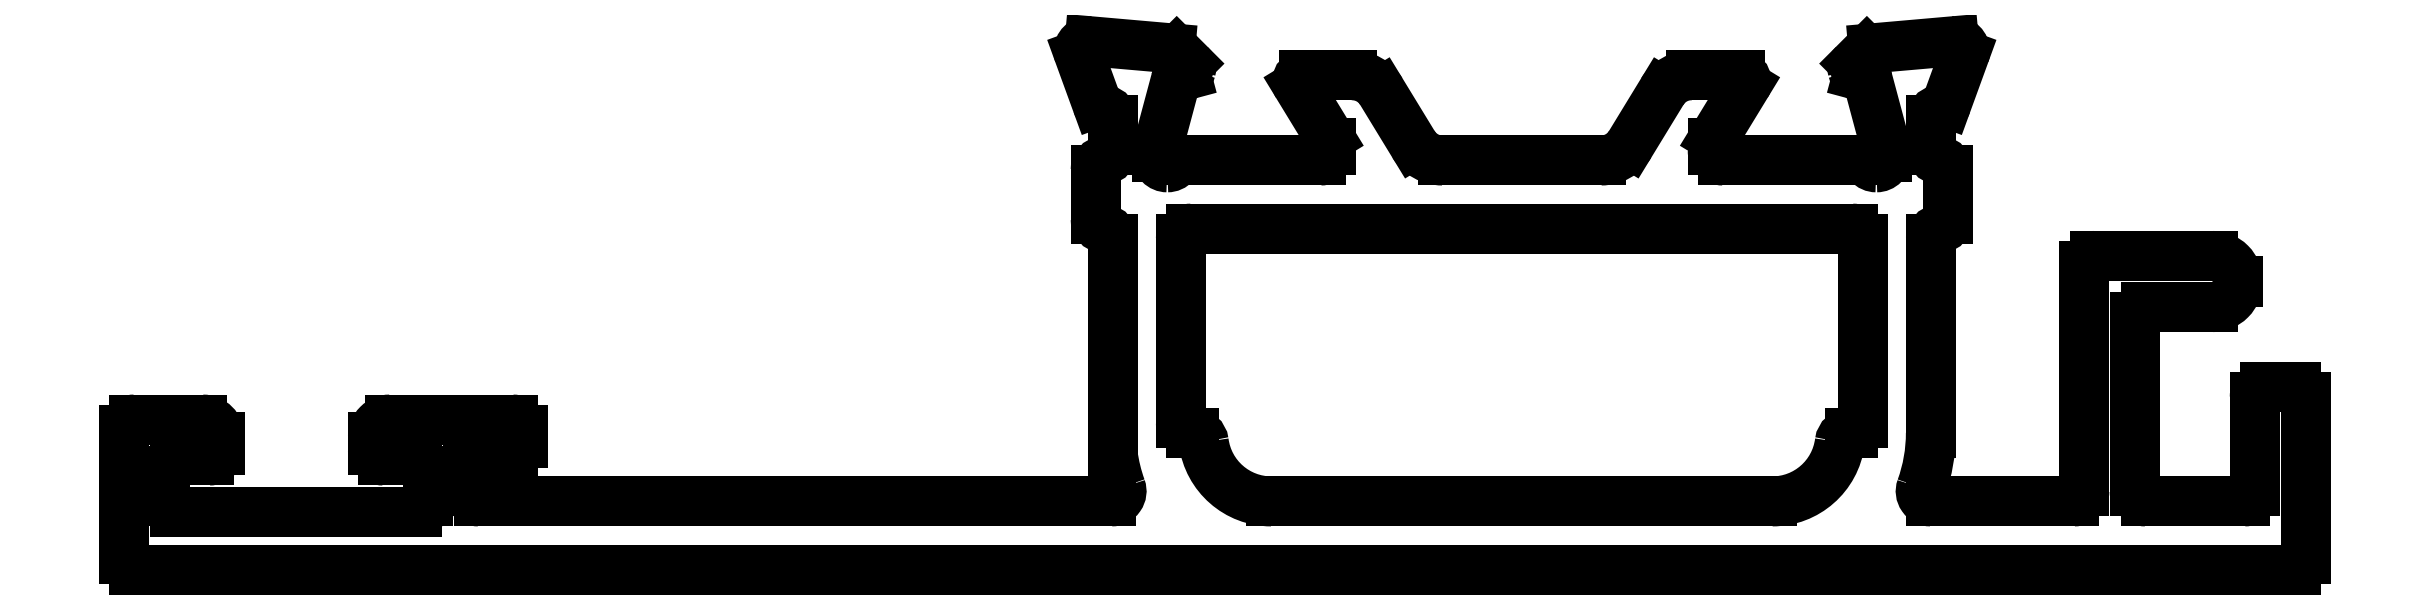
<metadata>
{"format":"dxf","ext":"dxf","renderer":"ezdxf+matplotlib","layout":"modelspace","background":"white","min_lineweight":24,"dpi":150}
</metadata>
<code>
0
SECTION
2
ENTITIES
0
LINE
8
0
10
892
20
537.3
30
0
11
891.1
21
538.9
31
0
0
ARC
8
0
10
891.7
20
537.2
30
0
40
0.3
50
2.171e-10
51
31.4
0
ARC
8
0
10
891.2
20
539
30
0
40
0.2
50
180
51
211.4
0
LINE
8
0
10
892
20
537
30
0
11
892
21
537.2
31
0
0
ARC
8
0
10
891.2
20
539
30
0
40
0.2
50
90
51
180
0
ARC
8
0
10
891.7
20
537
30
0
40
0.3
50
270
51
3.474e-10
0
LINE
8
0
10
891.2
20
539.2
30
0
11
892.7
21
539.2
31
0
0
LINE
8
0
10
887.7
20
536.7
30
0
11
891.7
21
536.7
31
0
0
ARC
8
0
10
892.7
20
538.2
30
0
40
1
50
31.4
51
90
0
ARC
8
0
10
887.7
20
536.4
30
0
40
0.3
50
90
51
138.2
0
LINE
8
0
10
894.5
20
537.1
30
0
11
893.5
21
538.7
31
0
0
ARC
8
0
10
887.2
20
536.8
30
0
40
0.3
50
270
51
318.2
0
ARC
8
0
10
895.3
20
537.7
30
0
40
1
50
211.4
51
270
0
ARC
8
0
10
887.2
20
536.8
30
0
40
0.3
50
180
51
270
0
LINE
8
0
10
895.3
20
536.7
30
0
11
900
21
536.7
31
0
0
LINE
8
0
10
886.9
20
536.9
30
0
11
886.9
21
536.8
31
0
0
ARC
8
0
10
900
20
537.7
30
0
40
1
50
270
51
328.6
0
ARC
8
0
10
887.2
20
536.9
30
0
40
0.3
50
165
51
180
0
LINE
8
0
10
901.8
20
538.7
30
0
11
900.8
21
537.1
31
0
0
LINE
8
0
10
887.5
20
539
30
0
11
886.9
21
537
31
0
0
ARC
8
0
10
902.6
20
538.2
30
0
40
1
50
90
51
148.6
0
ARC
8
0
10
887.7
20
538.9
30
0
40
0.2
50
105
51
165
0
LINE
8
0
10
902.6
20
539.2
30
0
11
904
21
539.2
31
0
0
LINE
8
0
10
887.8
20
539.2
30
0
11
887.6
21
539.1
31
0
0
ARC
8
0
10
904
20
539
30
0
40
0.2
50
5.211e-10
51
90
0
ARC
8
0
10
887.7
20
539.4
30
0
40
0.2
50
285
51
345
0
ARC
8
0
10
904
20
539
30
0
40
0.2
50
328.6
51
360
0
ARC
8
0
10
887.7
20
539.4
30
0
40
0.2
50
345
51
360
0
LINE
8
0
10
904.2
20
538.9
30
0
11
903.3
21
537.3
31
0
0
ARC
8
0
10
887.7
20
539.4
30
0
40
0.2
50
360
51
45
0
ARC
8
0
10
903.5
20
537.2
30
0
40
0.3
50
148.6
51
180
0
LINE
8
0
10
887.5
20
539.9
30
0
11
887.9
21
539.5
31
0
0
LINE
8
0
10
903.2
20
537.2
30
0
11
903.2
21
537
31
0
0
ARC
8
0
10
887.3
20
539.7
30
0
40
0.3
50
45
51
85
0
ARC
8
0
10
903.5
20
537
30
0
40
0.2997
50
180
51
270
0
LINE
8
0
10
885
20
540.2
30
0
11
887.3
21
540
31
0
0
LINE
8
0
10
903.5
20
536.7
30
0
11
907.6
21
536.7
31
0
0
ARC
8
0
10
884.9
20
539.9
30
0
40
0.3
50
85
51
90
0
ARC
8
0
10
907.6
20
536.4
30
0
40
0.3
50
41.81
51
90
0
ARC
8
0
10
884.9
20
539.9
30
0
40
0.3
50
90
51
180
0
ARC
8
0
10
908
20
536.8
30
0
40
0.3
50
221.8
51
270
0
ARC
8
0
10
884.9
20
539.9
30
0
40
0.2813
50
179.3
51
200.3
0
ARC
8
0
10
908
20
536.8
30
0
40
0.3
50
270
51
3.908e-10
0
LINE
8
0
10
885.2
20
538.4
30
0
11
884.7
21
539.8
31
0
0
LINE
8
0
10
908.3
20
536.8
30
0
11
908.3
21
536.9
31
0
0
ARC
8
0
10
885.4
20
538.5
30
0
40
0.3
50
200
51
259.1
0
ARC
8
0
10
908
20
536.9
30
0
40
0.3
50
3.908e-10
51
15
0
ARC
8
0
10
885.3
20
537.9
30
0
40
0.3
50
0
51
79.1
0
LINE
8
0
10
908.3
20
537
30
0
11
907.8
21
539
31
0
0
LINE
8
0
10
885.6
20
537.9
30
0
11
885.6
21
537
31
0
0
ARC
8
0
10
907.6
20
538.9
30
0
40
0.2
50
15
51
75
0
ARC
8
0
10
885.3
20
537
30
0
40
0.3
50
279.6
51
4.349e-11
0
LINE
8
0
10
907.7
20
539.1
30
0
11
907.5
21
539.2
31
0
0
ARC
8
0
10
885.4
20
536.4
30
0
40
0.3
50
99.59
51
180
0
ARC
8
0
10
907.5
20
539.4
30
0
40
0.2
50
195
51
255
0
LINE
8
0
10
885.1
20
536.4
30
0
11
885.1
21
535
31
0
0
ARC
8
0
10
907.5
20
539.4
30
0
40
0.2
50
180
51
195
0
ARC
8
0
10
885.4
20
535
30
0
40
0.3
50
180
51
260.4
0
ARC
8
0
10
907.5
20
539.4
30
0
40
0.2
50
135
51
180
0
ARC
8
0
10
885.3
20
534.4
30
0
40
0.3
50
0
51
80.41
0
LINE
8
0
10
907.4
20
539.5
30
0
11
907.8
21
539.9
31
0
0
LINE
8
0
10
885.6
20
534.4
30
0
11
885.6
21
528.1
31
0
0
ARC
8
0
10
908
20
539.7
30
0
40
0.3
50
95
51
135
0
ARC
8
0
10
890.3
20
528.7
30
0
40
4.7
50
187.5
51
199.9
0
LINE
8
0
10
907.9
20
540
30
0
11
910.3
21
540.2
31
0
0
ARC
8
0
10
885.6
20
527
30
0
40
0.3
50
270
51
19.88
0
ARC
8
0
10
910.3
20
539.9
30
0
40
0.3
50
90
51
95
0
LINE
8
0
10
885.6
20
526.7
30
0
11
867
21
526.7
31
0
0
ARC
8
0
10
910.3
20
539.9
30
0
40
0.3
50
5.211e-10
51
90
0
ARC
8
0
10
867
20
527
30
0
40
0.3
50
180
51
270
0
ARC
8
0
10
910.4
20
539.9
30
0
40
0.2813
50
339.7
51
0.664
0
LINE
8
0
10
866.7
20
527
30
0
11
866.7
21
527.8
31
0
0
LINE
8
0
10
910.6
20
539.8
30
0
11
910.1
21
538.4
31
0
0
ARC
8
0
10
867
20
527.8
30
0
40
0.3
50
90
51
180
0
ARC
8
0
10
909.8
20
538.5
30
0
40
0.3
50
280.9
51
340
0
LINE
8
0
10
867
20
528.1
30
0
11
868
21
528.1
31
0
0
ARC
8
0
10
909.9
20
537.9
30
0
40
0.3
50
100.9
51
180
0
ARC
8
0
10
868
20
528.4
30
0
40
0.3
50
270
51
3.474e-10
0
LINE
8
0
10
909.6
20
537.9
30
0
11
909.6
21
537
31
0
0
LINE
8
0
10
868.3
20
528.4
30
0
11
868.3
21
528.8
31
0
0
ARC
8
0
10
909.9
20
537
30
0
40
0.3
50
180
51
260.4
0
ARC
8
0
10
868
20
528.8
30
0
40
0.3
50
1.737e-10
51
90
0
ARC
8
0
10
909.8
20
536.4
30
0
40
0.3
50
360
51
80.41
0
LINE
8
0
10
868
20
529.1
30
0
11
864.4
21
529.1
31
0
0
LINE
8
0
10
910.1
20
536.4
30
0
11
910.1
21
535
31
0
0
ARC
8
0
10
864.4
20
528.6
30
0
40
0.5
50
90
51
180
0
ARC
8
0
10
909.8
20
535
30
0
40
0.3
50
279.6
51
360
0
LINE
8
0
10
863.9
20
528.6
30
0
11
863.9
21
528.2
31
0
0
ARC
8
0
10
909.9
20
534.4
30
0
40
0.3
50
99.59
51
180
0
ARC
8
0
10
864.2
20
528.2
30
0
40
0.3
50
180
51
270
0
LINE
8
0
10
909.6
20
534.4
30
0
11
909.6
21
528.7
31
0
0
LINE
8
0
10
864.2
20
527.9
30
0
11
865.2
21
527.9
31
0
0
ARC
8
0
10
904.9
20
528.7
30
0
40
4.7
50
340.1
51
360
0
ARC
8
0
10
865.2
20
527.6
30
0
40
0.3
50
1.737e-10
51
90
0
ARC
8
0
10
909.6
20
527
30
0
40
0.3
50
160.1
51
270
0
LINE
8
0
10
865.5
20
527.6
30
0
11
865.5
21
526.7
31
0
0
LINE
8
0
10
913.8
20
526.7
30
0
11
909.6
21
526.7
31
0
0
ARC
8
0
10
865.2
20
526.7
30
0
40
0.3
50
270
51
1.737e-10
0
ARC
8
0
10
913.8
20
527
30
0
40
0.3
50
270
51
0
0
LINE
8
0
10
865.2
20
526.4
30
0
11
858.1
21
526.4
31
0
0
LINE
8
0
10
914.1
20
533.6
30
0
11
914.1
21
527
31
0
0
ARC
8
0
10
858.1
20
526.7
30
0
40
0.3
50
180
51
270
0
ARC
8
0
10
914.4
20
533.6
30
0
40
0.3
50
90
51
180
0
LINE
8
0
10
857.8
20
526.7
30
0
11
857.8
21
527.6
31
0
0
LINE
8
0
10
917.9
20
533.9
30
0
11
914.4
21
533.9
31
0
0
ARC
8
0
10
858.1
20
527.6
30
0
40
0.3
50
90
51
180
0
ARC
8
0
10
917.9
20
533.1
30
0
40
0.74
50
360
51
90
0
LINE
8
0
10
858.1
20
527.9
30
0
11
859.1
21
527.9
31
0
0
LINE
8
0
10
918.6
20
533.1
30
0
11
918.6
21
533.1
31
0
0
ARC
8
0
10
859.1
20
528.2
30
0
40
0.3
50
270
51
2.605e-10
0
ARC
8
0
10
917.9
20
533.1
30
0
40
0.74
50
270
51
7.042e-11
0
LINE
8
0
10
859.4
20
528.2
30
0
11
859.4
21
528.6
31
0
0
LINE
8
0
10
915.9
20
532.4
30
0
11
917.9
21
532.4
31
0
0
ARC
8
0
10
858.9
20
528.6
30
0
40
0.5
50
2.084e-10
51
90
0
ARC
8
0
10
915.9
20
532.1
30
0
40
0.3
50
90
51
180
0
LINE
8
0
10
858.9
20
529.1
30
0
11
856.9
21
529.1
31
0
0
LINE
8
0
10
915.6
20
527
30
0
11
915.6
21
532.1
31
0
0
ARC
8
0
10
856.9
20
528.8
30
0
40
0.3
50
90
51
180
0
ARC
8
0
10
915.9
20
527
30
0
40
0.3
50
180
51
270
0
LINE
8
0
10
856.6
20
528.8
30
0
11
856.6
21
525
31
0
0
LINE
8
0
10
918.8
20
526.7
30
0
11
915.9
21
526.7
31
0
0
ARC
8
0
10
856.9
20
525
30
0
40
0.3
50
180
51
270
0
ARC
8
0
10
918.8
20
527
30
0
40
0.3
50
270
51
8.681e-11
0
LINE
8
0
10
856.9
20
524.7
30
0
11
920.3
21
524.7
31
0
0
LINE
8
0
10
919.1
20
529.7
30
0
11
919.1
21
527
31
0
0
ARC
8
0
10
920.3
20
525
30
0
40
0.3
50
270
51
1.737e-10
0
ARC
8
0
10
919.4
20
529.7
30
0
40
0.3
50
90
51
180
0
LINE
8
0
10
920.6
20
525
30
0
11
920.6
21
529.7
31
0
0
LINE
8
0
10
919.4
20
530
30
0
11
920.3
21
530
31
0
0
ARC
8
0
10
920.3
20
529.7
30
0
40
0.3
50
0
51
90
0
ARC
8
0
10
888
20
528.4
30
0
40
0.3
50
7.495
51
90
0
ARC
8
0
10
890.3
20
528.7
30
0
40
2
50
187.5
51
270
0
LINE
8
0
10
887.9
20
528.7
30
0
11
888
21
528.7
31
0
0
LINE
8
0
10
890.3
20
526.7
30
0
11
905
21
526.7
31
0
0
ARC
8
0
10
887.9
20
529
30
0
40
0.3
50
180
51
270
0
ARC
8
0
10
905
20
528.7
30
0
40
2
50
270
51
352.5
0
LINE
8
0
10
887.6
20
529
30
0
11
887.6
21
534.4
31
0
0
ARC
8
0
10
907.3
20
528.4
30
0
40
0.3
50
90
51
172.5
0
ARC
8
0
10
887.9
20
534.4
30
0
40
0.3
50
90
51
180
0
LINE
8
0
10
907.3
20
528.7
30
0
11
907.3
21
528.7
31
0
0
LINE
8
0
10
887.9
20
534.7
30
0
11
907.3
21
534.7
31
0
0
ARC
8
0
10
907.3
20
529
30
0
40
0.3
50
270
51
360
0
ARC
8
0
10
907.3
20
534.4
30
0
40
0.3
50
360
51
90
0
LINE
8
0
10
907.6
20
534.4
30
0
11
907.6
21
529
31
0
0
ENDSEC
0
EOF

</code>
